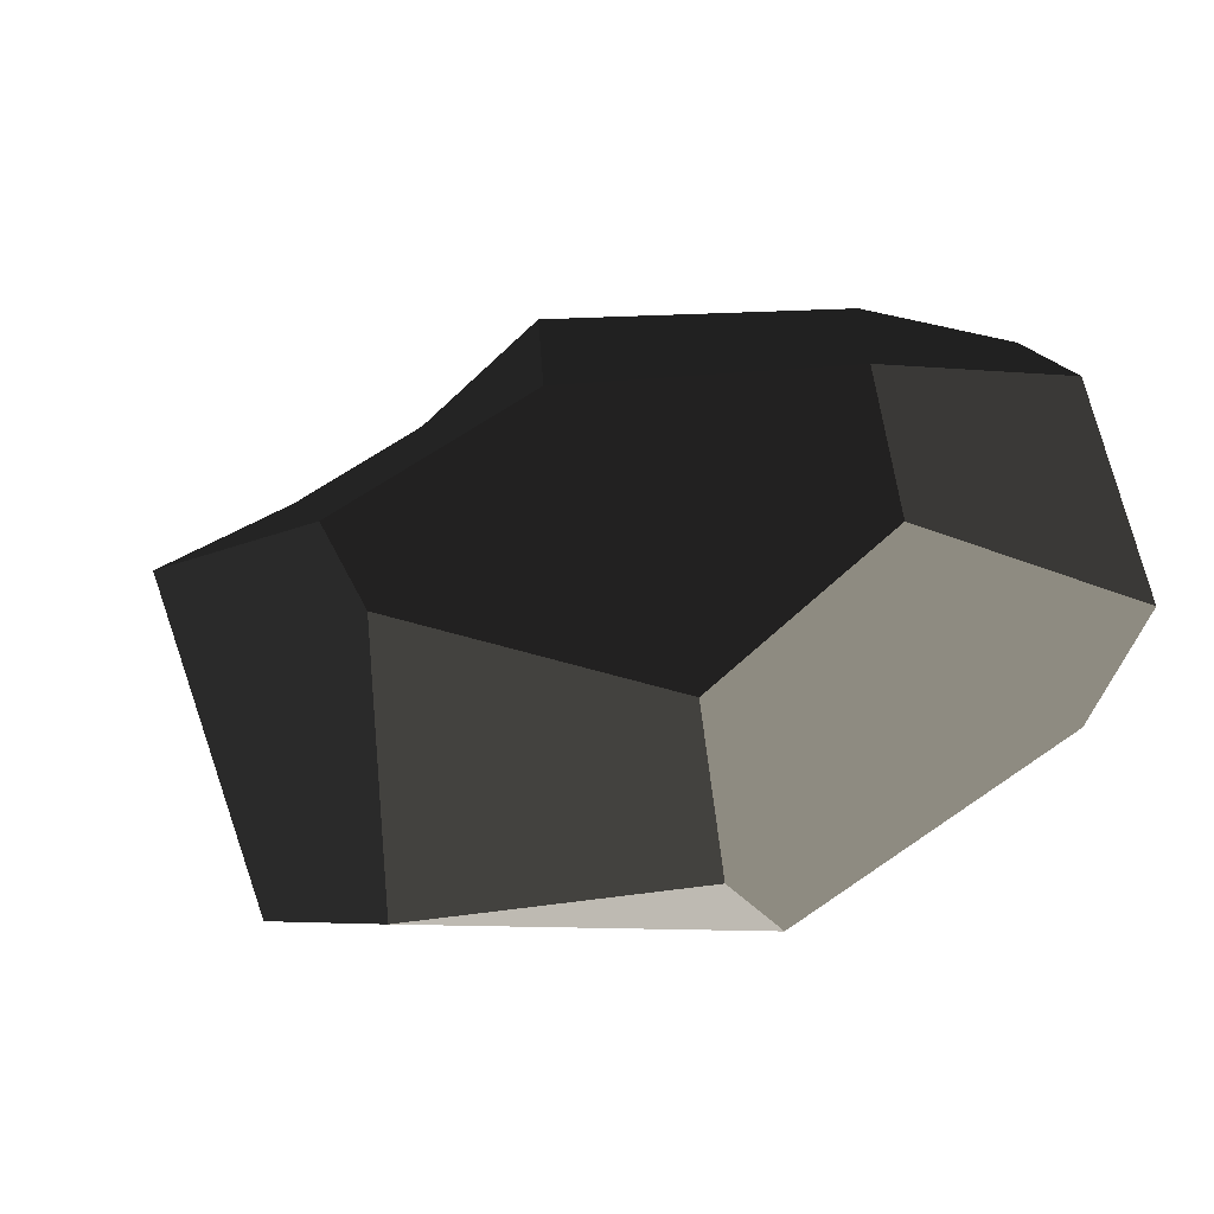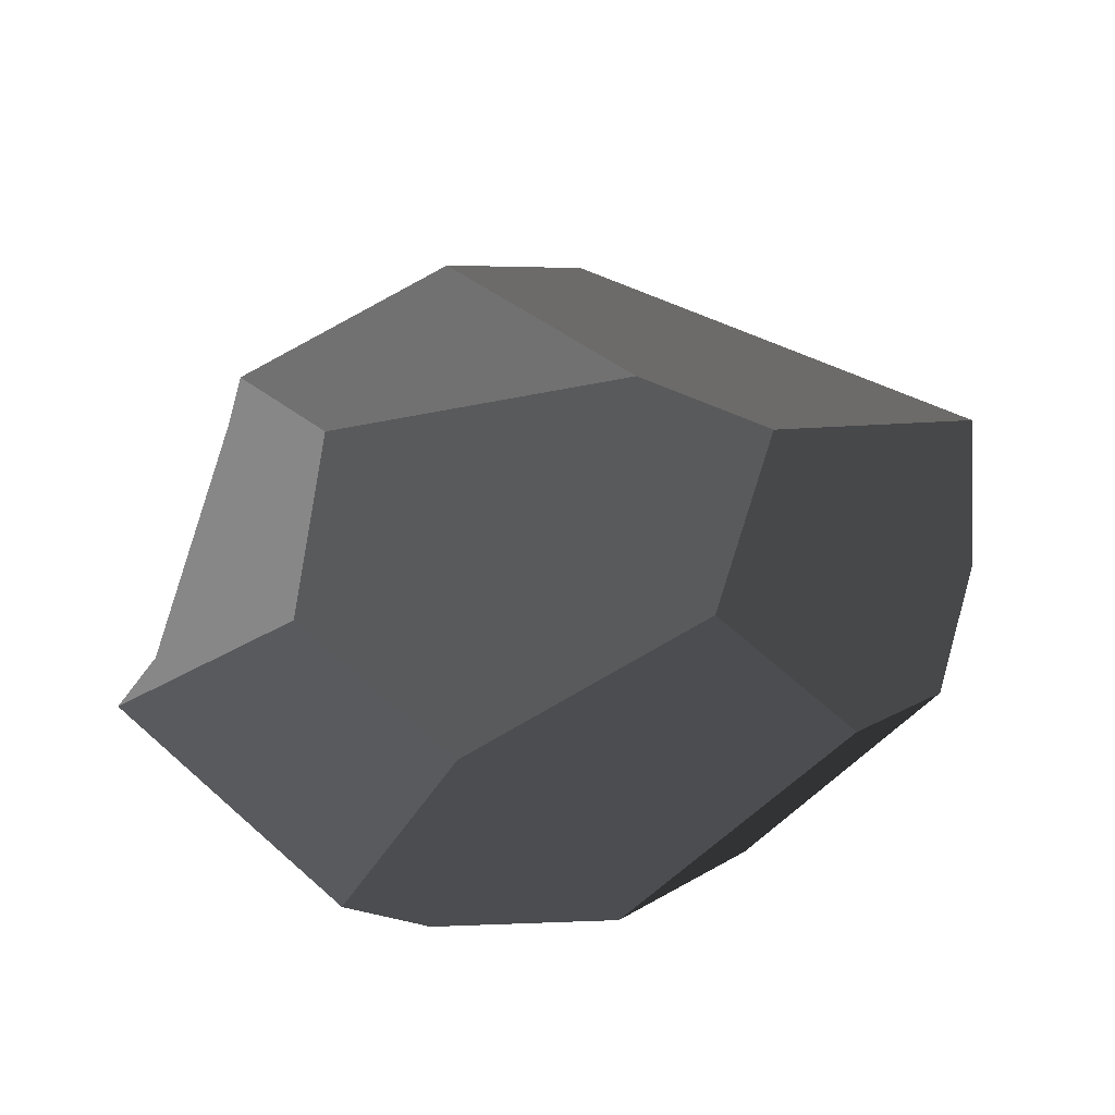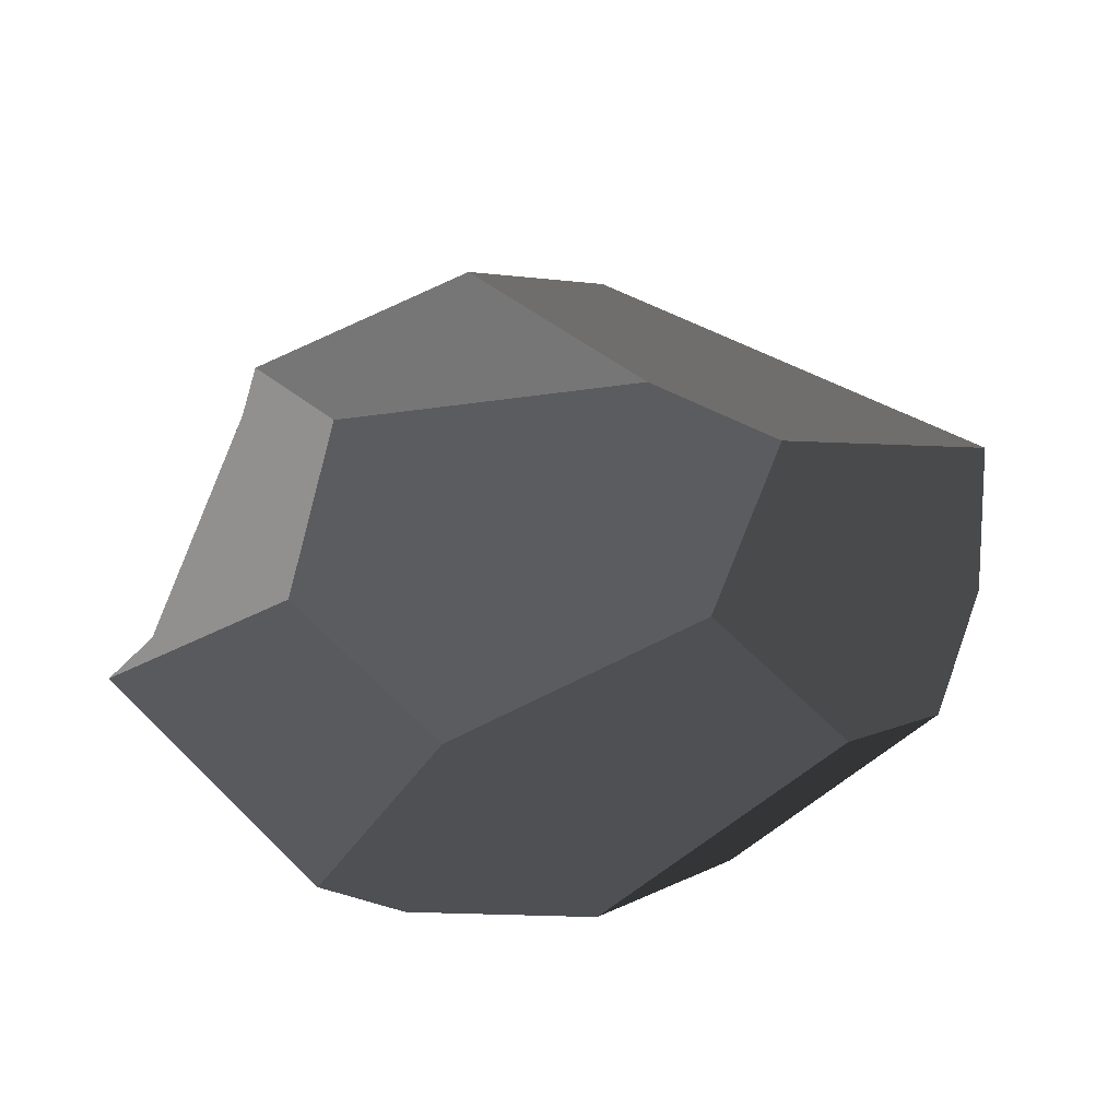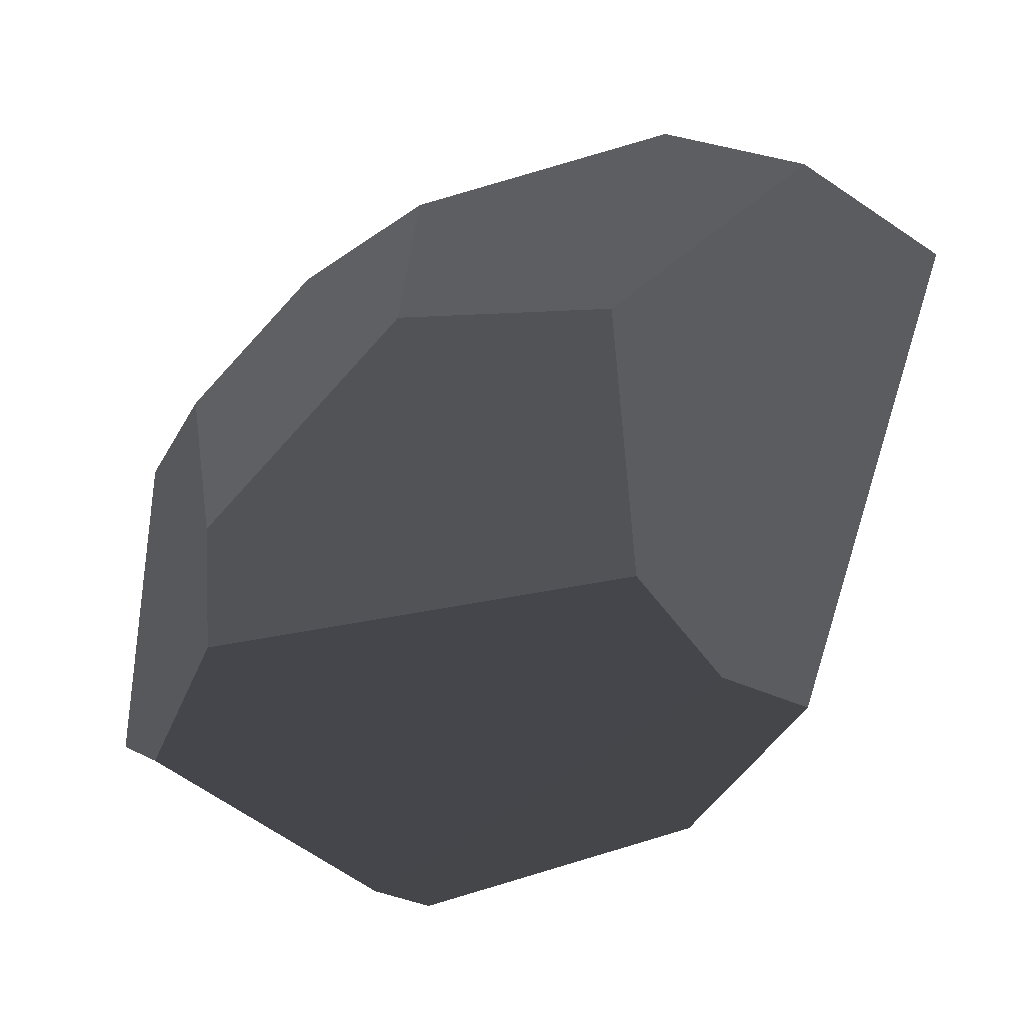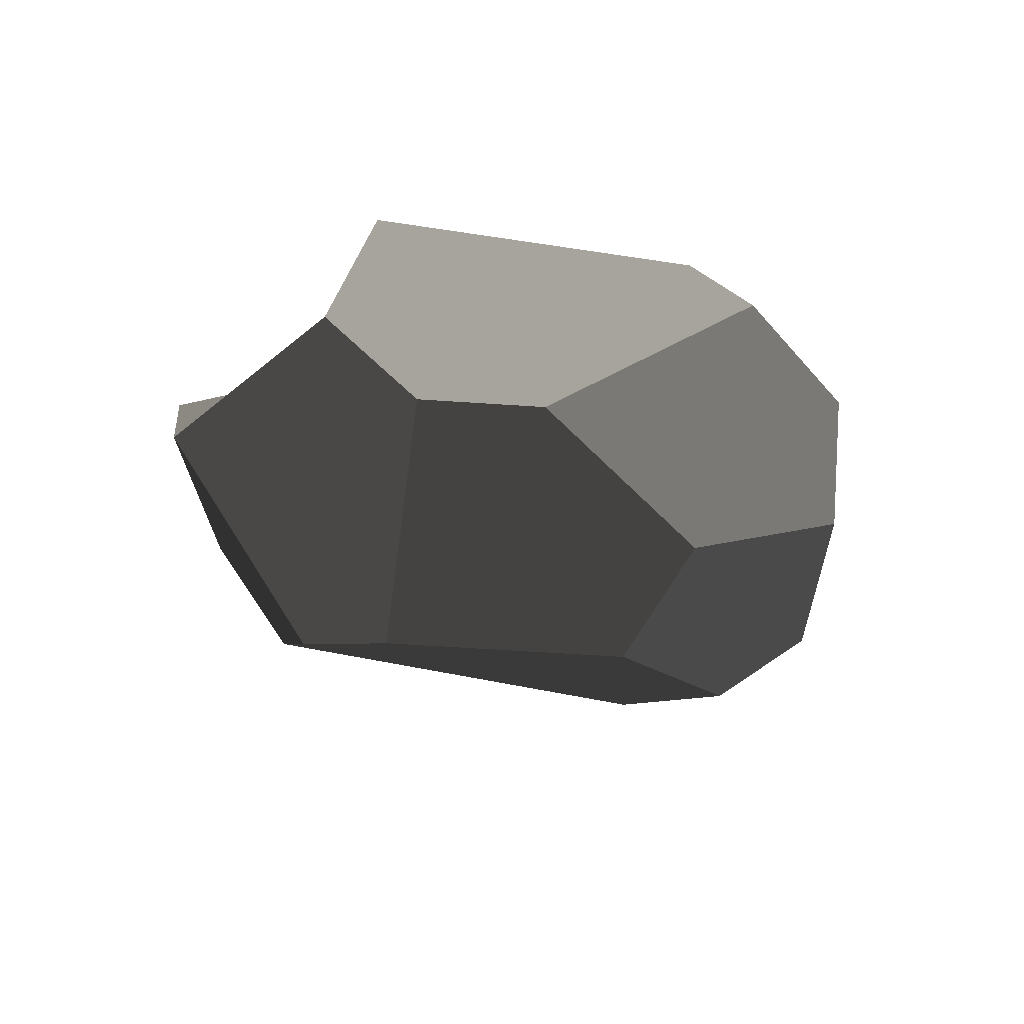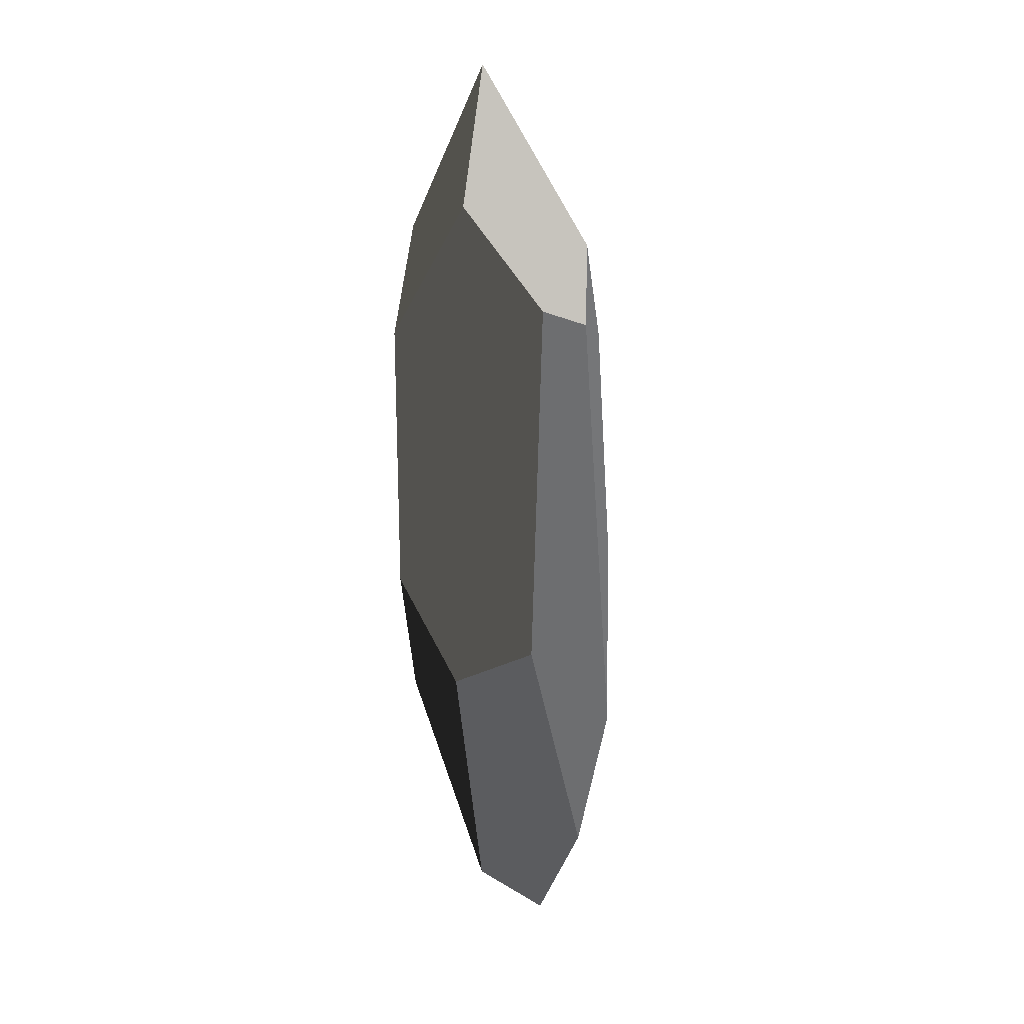
<metadata>
{"format":"obj","ext":"obj","renderer":"f3d","projection":"perspective","resolution":1024,"background":"white","views":[{"elev":-48.1,"azim":16.8,"up":"+Y"},{"elev":62.5,"azim":134.8,"up":"+Z"},{"elev":59.0,"azim":138.2,"up":"+Z"},{"elev":-25.2,"azim":-159.4,"up":"+Y"},{"elev":-33.2,"azim":83.6,"up":"+Z"},{"elev":-53.8,"azim":90.5,"up":"+Y"}]}
</metadata>
<code>
v 1.78 -7.396 -0.3173
v 6.169 -4.562 -0.5278
v 4.831 -2.785 -1.24
v -3.514 -2.842 -1.715
v -4.778 -4.637 -1.152
v -3.514 -2.842 -1.715
v -3.232 2.326 -1.89
v -6.655 5.217 -0.8782
v -4.778 -4.637 -1.152
v -6.037 -5.094 -0.4623
v -8.773 3.273 -0.1218
v 6.169 -4.562 -0.5278
v 7.52 -3.733 0.6663
v 7.179 1.956 0.4368
v 6.307 3.304 0.3372
v 4.96 -0.4197 -1.32
v 4.831 -2.785 -1.24
v 4.831 -2.785 -1.24
v 4.96 -0.4197 -1.32
v 1.011 3.119 -1.676
v -3.514 -2.842 -1.715
v -3.232 2.326 -1.89
v 1.262 -7.407 0.8467
v -3.637 -6.611 0.537
v -3.824 -1.438 1.841
v 1.241 -4.801 1.807
v 4.362 -2.214 1.89
v 4.121 1.809 1.728
v 7.179 1.956 0.4368
v 7.52 -3.733 0.6663
v -3.824 -1.438 1.841
v -3.637 -6.611 0.537
v -6.037 -5.094 -0.4623
v -4.878 1.199 1.683
v -8.773 3.273 -0.1218
v 4.96 -0.4197 -1.32
v 6.307 3.304 0.3372
v 3.811 5.541 0.1118
v 1.011 3.119 -1.676
v 0.9726 6.076 -0.8608
v -1.581 6.31 0.9222
v -1.142 3.131 1.825
v -4.878 1.199 1.683
v -4.013 6.583 -0.7774
v -6.655 5.217 -0.8782
v -8.773 3.273 -0.1218
v 0.9726 6.076 -0.8608
v 3.811 5.541 0.1118
v -1.581 6.31 0.9222
v -4.013 6.583 -0.7774
v 4.121 1.809 1.728
v 4.362 -2.214 1.89
v 1.241 -4.801 1.807
v -1.142 3.131 1.825
v -3.824 -1.438 1.841
v -4.878 1.199 1.683
v 1.78 -7.396 -0.3173
v -4.778 -4.637 -1.152
v -6.037 -5.094 -0.4623
v -3.637 -6.611 0.537
v 1.262 -7.407 0.8467
v -3.232 2.326 -1.89
v 1.011 3.119 -1.676
v 0.9726 6.076 -0.8608
v -4.013 6.583 -0.7774
v -6.655 5.217 -0.8782
v 6.307 3.304 0.3372
v 7.179 1.956 0.4368
v 4.121 1.809 1.728
v 3.811 5.541 0.1118
v -1.142 3.131 1.825
v -1.581 6.31 0.9222
v 4.362 -2.214 1.89
v 7.52 -3.733 0.6663
v 6.169 -4.562 -0.5278
v 1.78 -7.396 -0.3173
v 1.241 -4.801 1.807
v 1.262 -7.407 0.8467
g Asian_pink_rock_(9)_575_62
f 1 3 2
f 3 1 4
f 4 1 5
f 6 8 7
f 8 6 9
f 8 9 10
f 8 10 11
f 12 14 13
f 14 12 15
f 15 12 16
f 16 12 17
f 18 20 19
f 20 18 21
f 20 21 22
f 23 25 24
f 23 26 25
f 27 29 28
f 27 30 29
f 31 33 32
f 33 31 34
f 33 34 35
f 36 38 37
f 38 36 39
f 38 39 40
f 41 43 42
f 43 41 44
f 43 44 45
f 43 45 46
f 47 49 48
f 47 50 49
f 51 53 52
f 53 51 54
f 53 54 55
f 55 54 56
f 57 59 58
f 59 57 60
f 60 57 61
f 62 64 63
f 64 62 65
f 65 62 66
f 67 69 68
f 69 67 70
f 69 70 71
f 71 70 72
f 73 75 74
f 75 73 76
f 76 73 77
f 76 77 78

</code>
